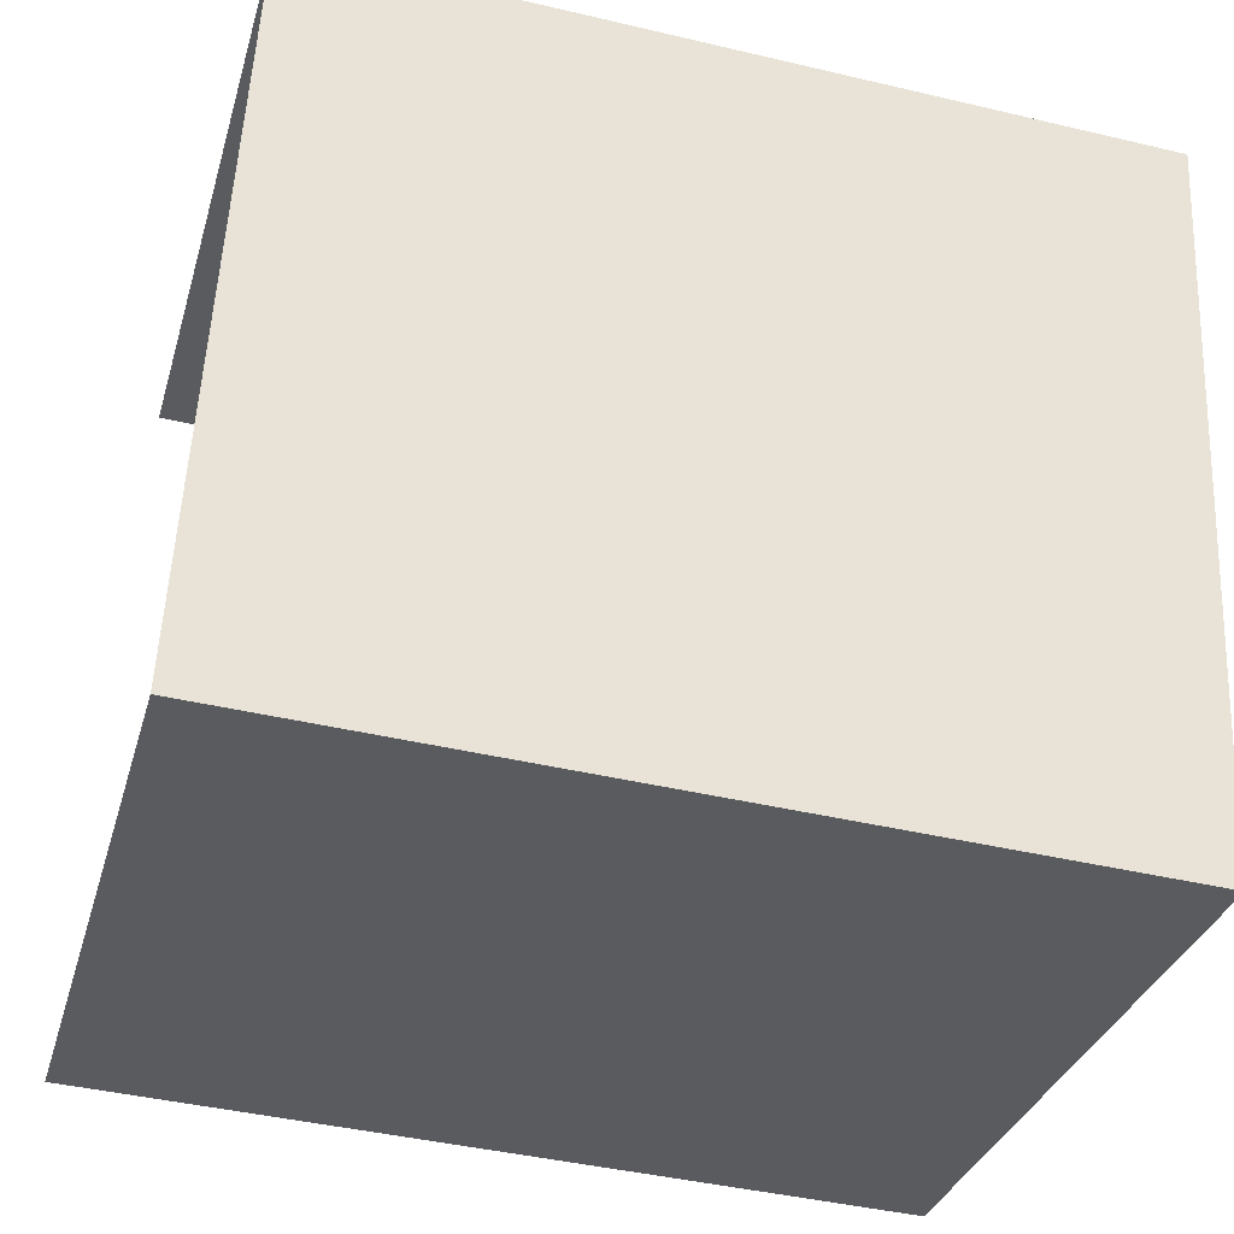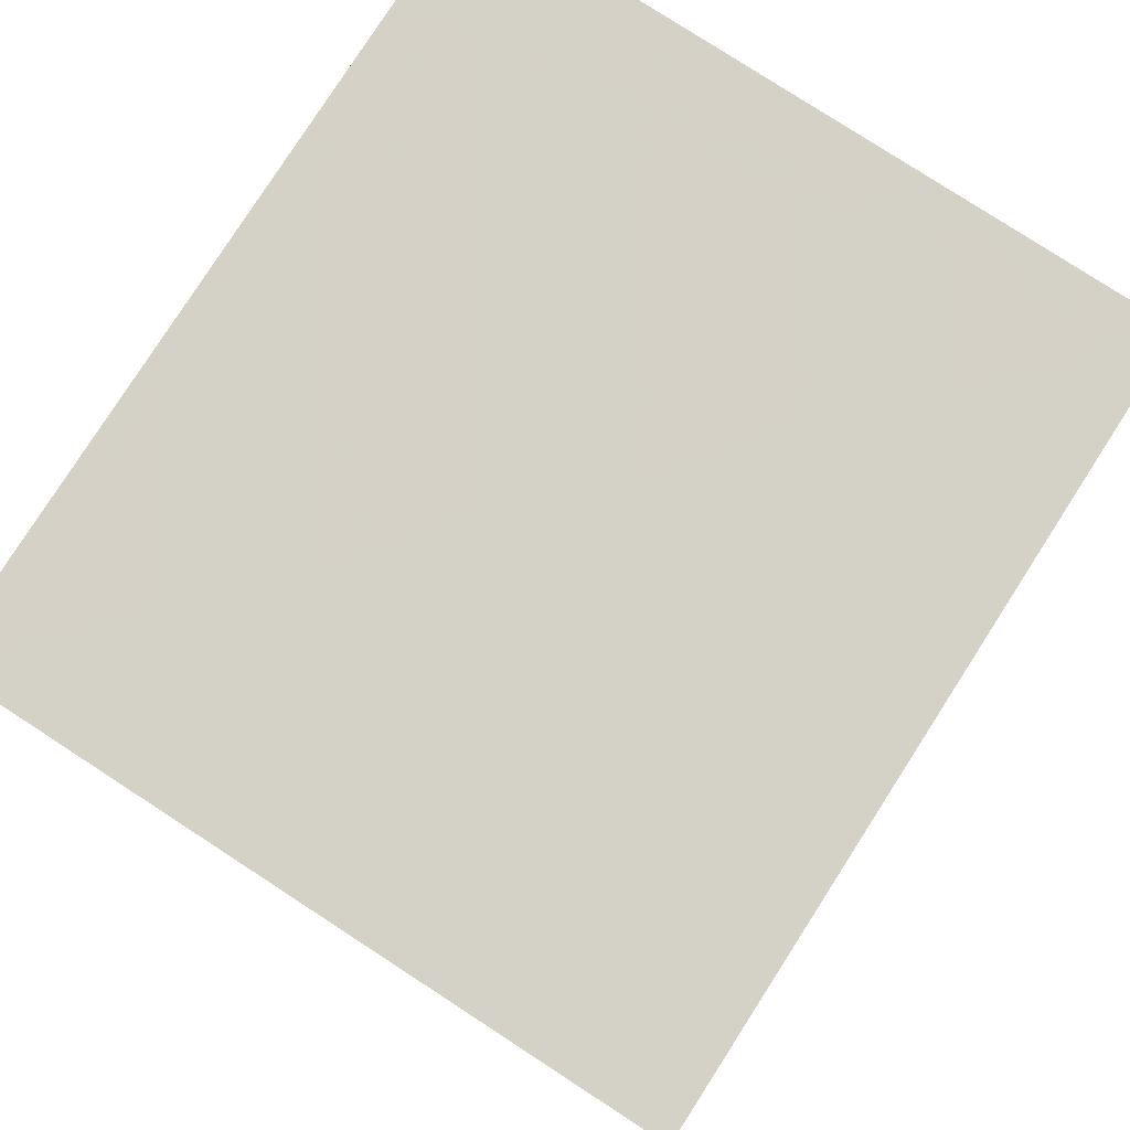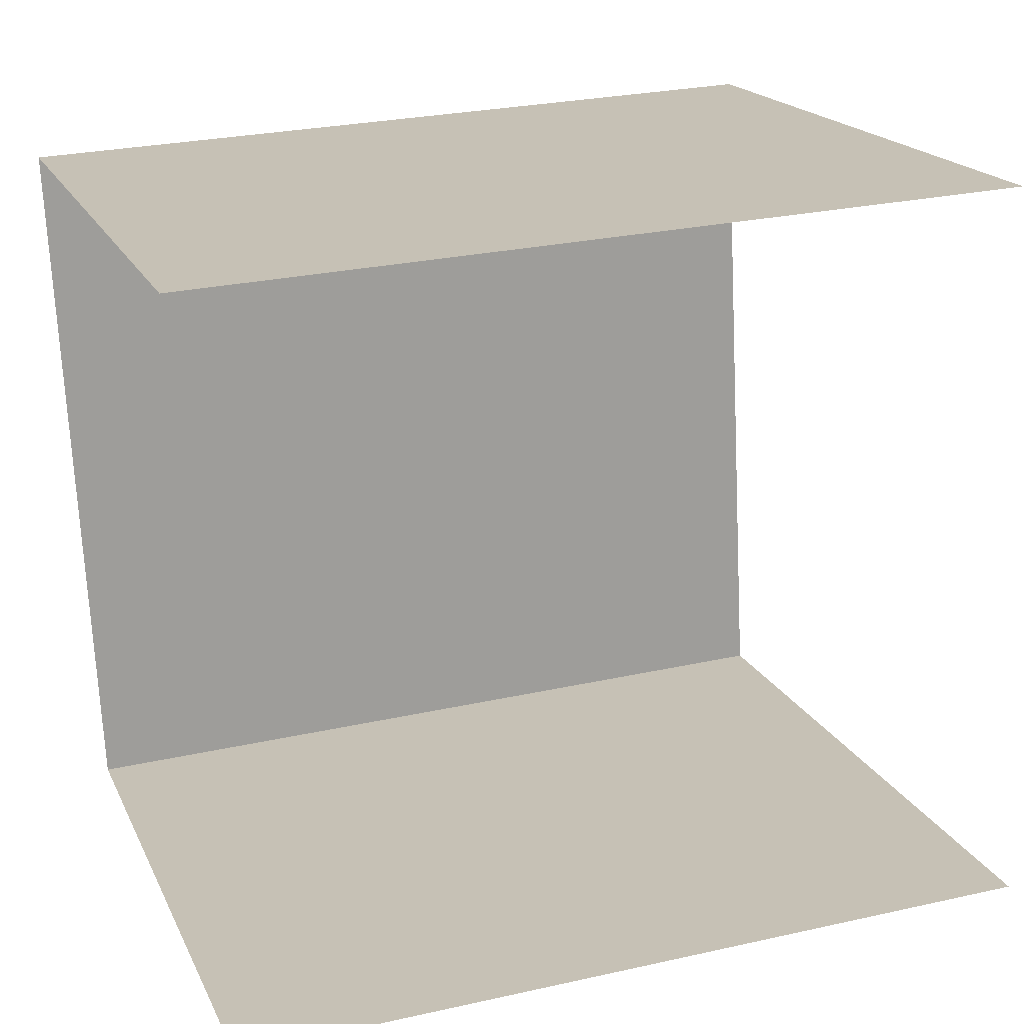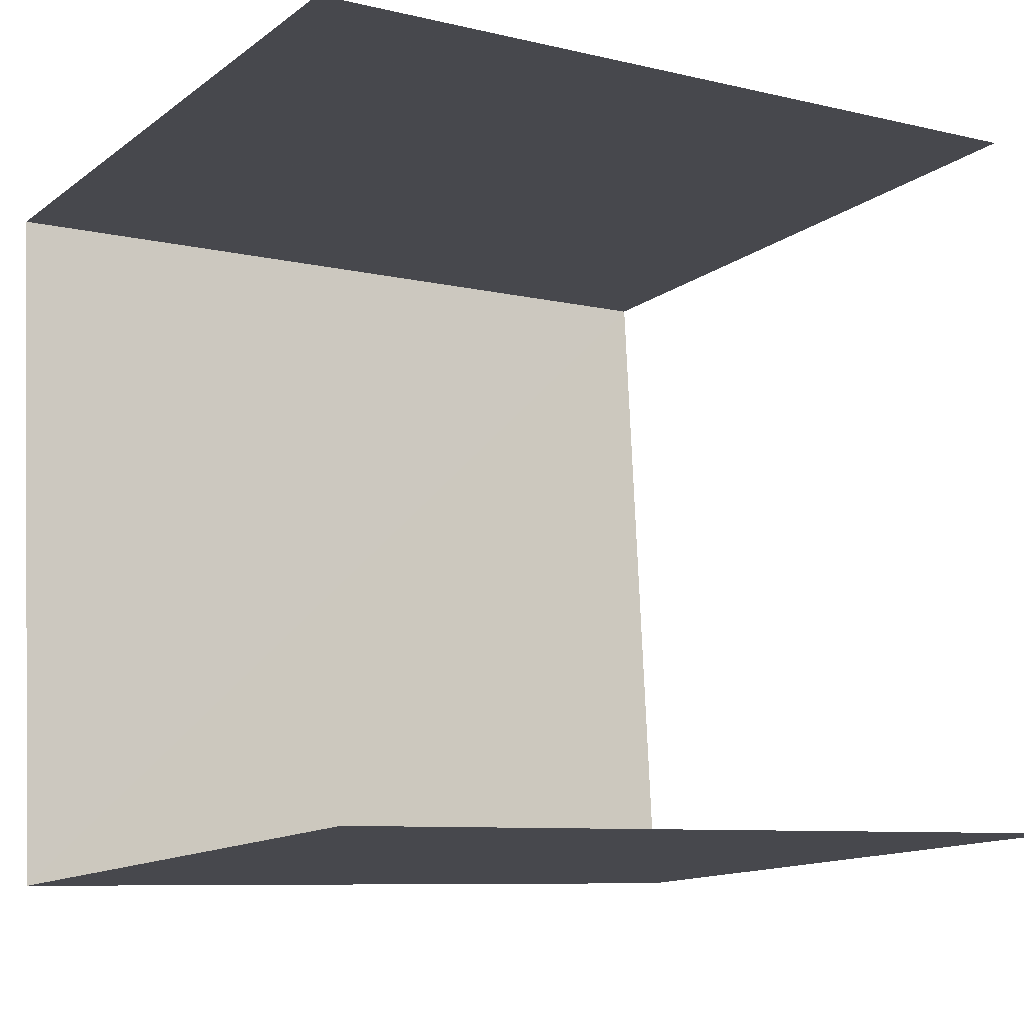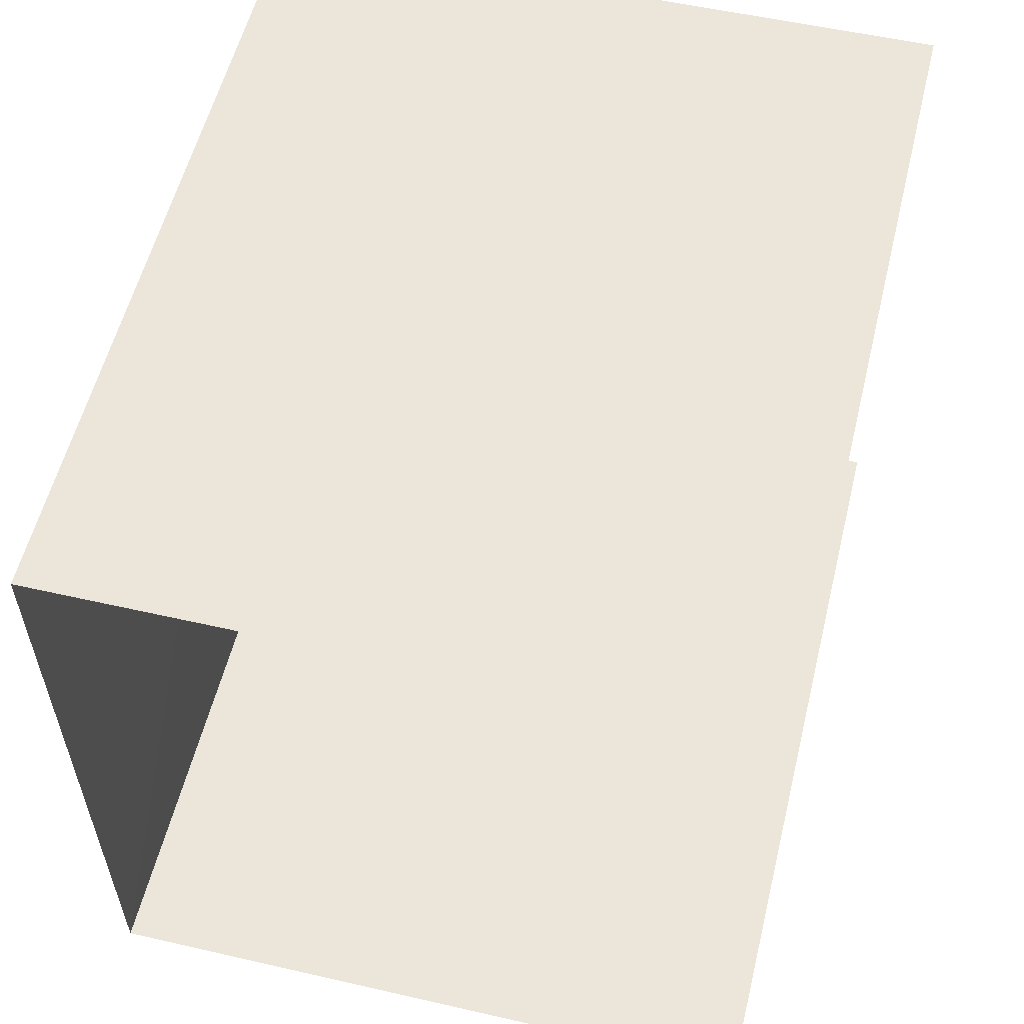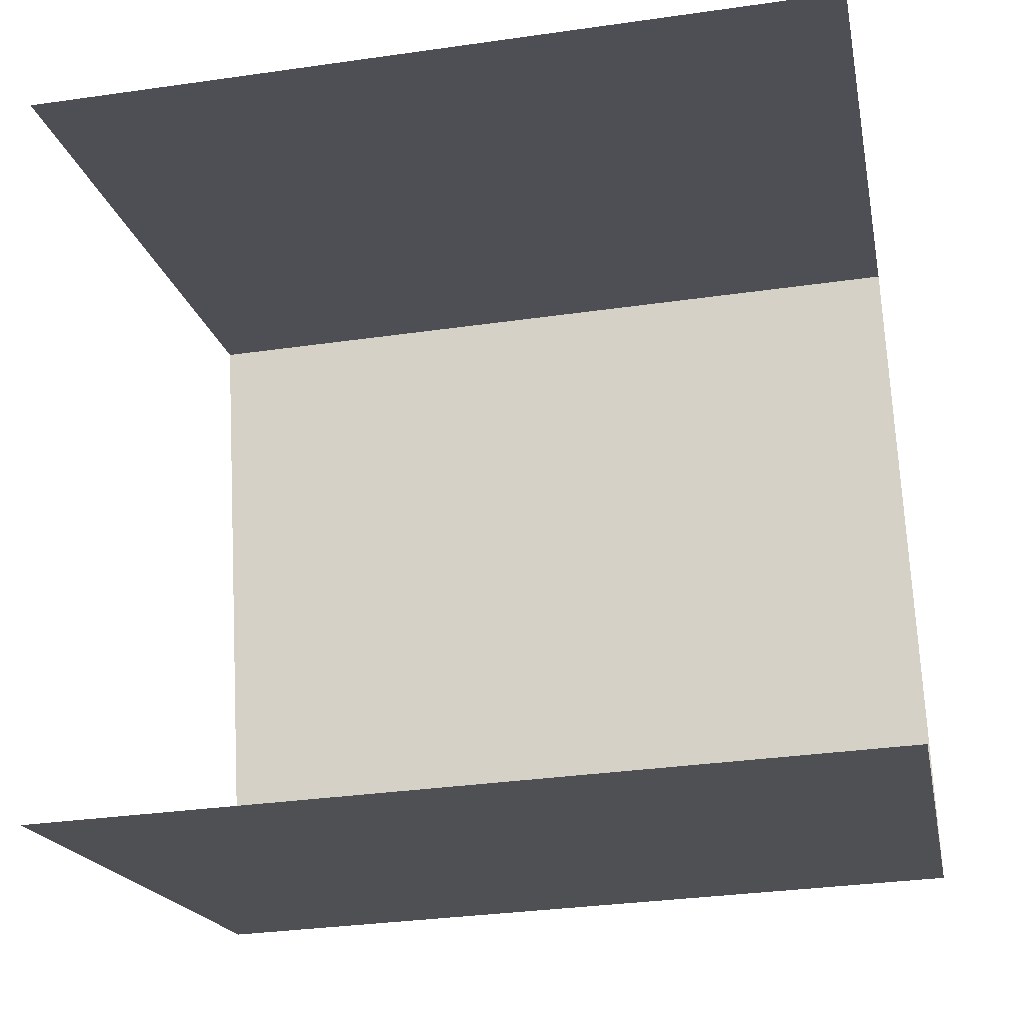
<metadata>
{"format":"obj","ext":"obj","renderer":"f3d","projection":"perspective","resolution":1024,"background":"white","views":[{"elev":-32.6,"azim":-15.3,"up":"+Y"},{"elev":79.8,"azim":-60.0,"up":"+Z"},{"elev":18.3,"azim":161.1,"up":"+Y"},{"elev":-13.6,"azim":147.2,"up":"+Y"},{"elev":53.4,"azim":103.8,"up":"+Y"},{"elev":-18.2,"azim":-169.3,"up":"+Y"}]}
</metadata>
<code>
v -3.736e+05 -1.053e+05 21.04
v -3.736e+05 -1.053e+05 21.04
v -3.736e+05 -1.053e+05 21.04
v -3.736e+05 -1.053e+05 21.05
v -3.736e+05 -1.053e+05 29.67
v -3.736e+05 -1.053e+05 29.67
v -3.736e+05 -1.053e+05 29.67
v -3.736e+05 -1.053e+05 29.67
f 1 2 3
f 4 1 3
f 7 3 2
f 8 7 2
f 6 1 4
f 6 5 1
f 5 6 7
f 8 5 7
f 5 2 1
f 5 8 2
f 6 4 3
f 7 6 3

</code>
